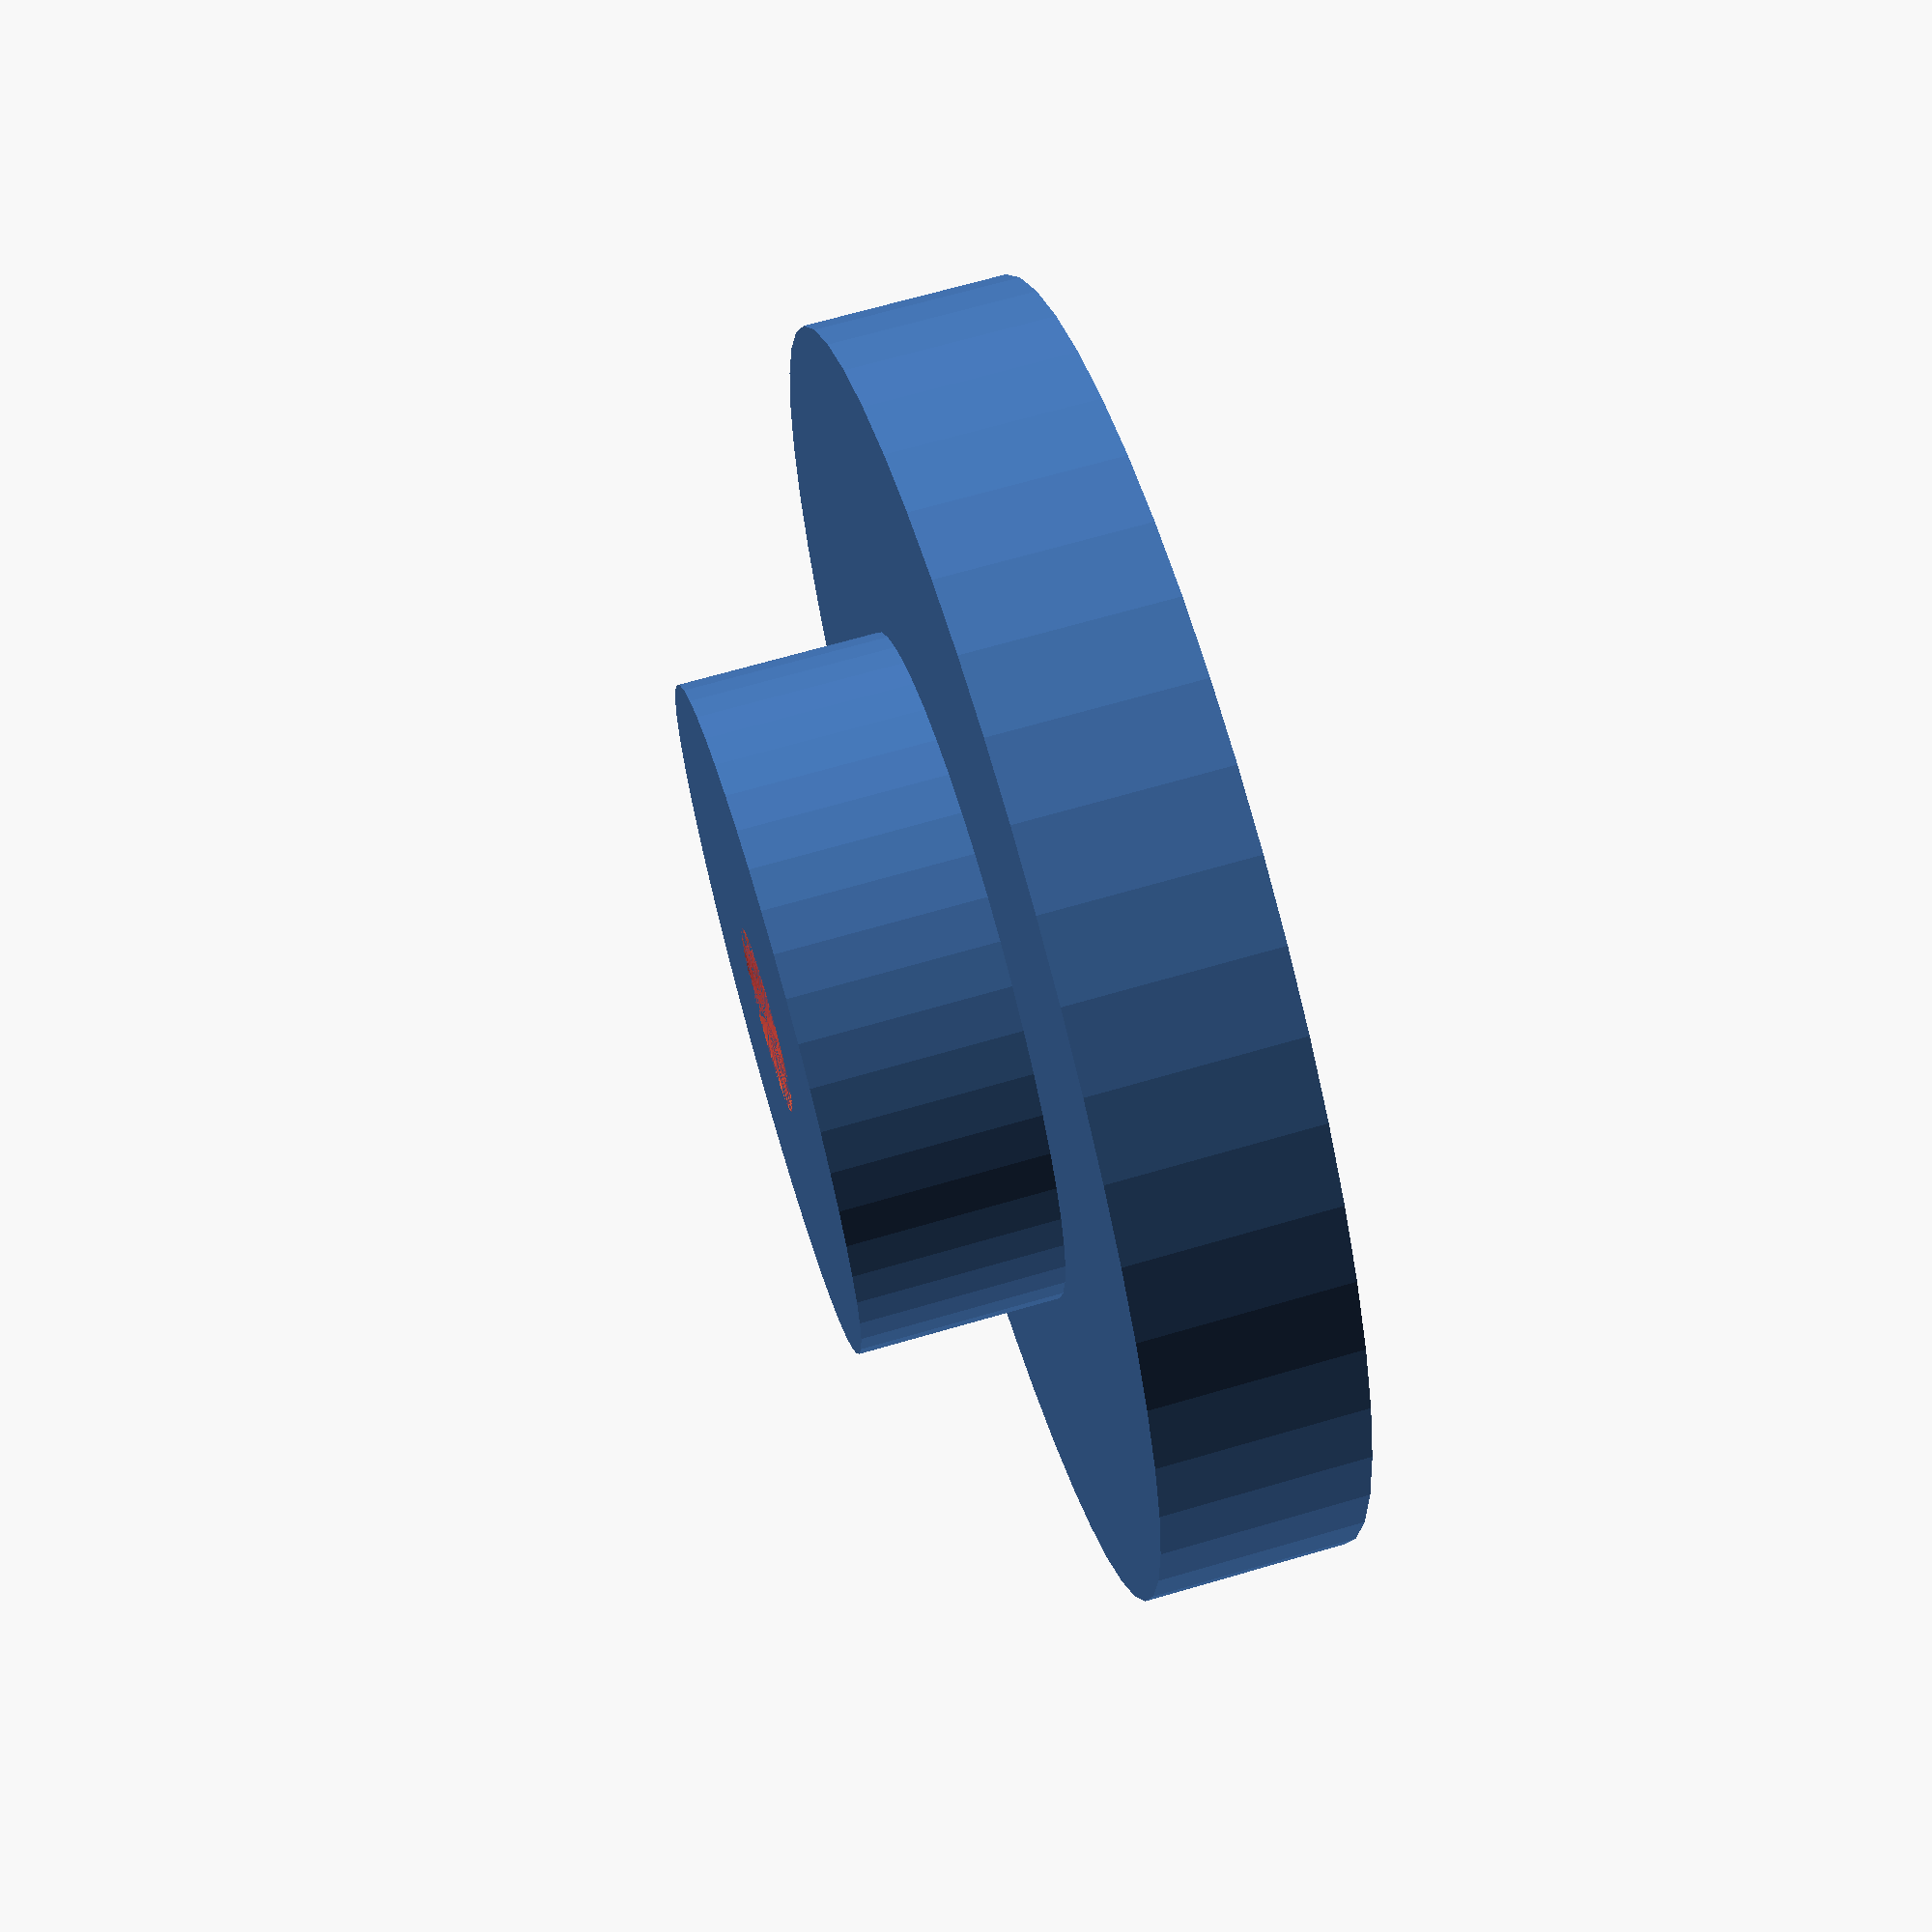
<openscad>
$fn = 50;


difference() {
	union() {
		translate(v = [0, 0, -12.0000000000]) {
			cylinder(h = 12, r = 10.0000000000);
		}
		translate(v = [0, 0, -6.0000000000]) {
			cylinder(h = 6, r = 19.0000000000);
		}
	}
	union() {
		translate(v = [0, 0, 0]) {
			rotate(a = [0, 0, 0]) {
				difference() {
					union() {
						#translate(v = [0, 0, -12.0000000000]) {
							cylinder(h = 12, r = 2.2500000000);
						}
						#translate(v = [0, 0, -4.2000000000]) {
							cylinder(h = 4.2000000000, r = 10.0000000000, r1 = 2.7500000000, r2 = 5.5000000000);
						}
						#translate(v = [0, 0, -12.0000000000]) {
							cylinder(h = 12, r = 2.7500000000);
						}
						#translate(v = [0, 0, -12.0000000000]) {
							cylinder(h = 12, r = 2.2500000000);
						}
					}
					union();
				}
			}
		}
	}
}
</openscad>
<views>
elev=292.4 azim=185.9 roll=253.7 proj=p view=solid
</views>
